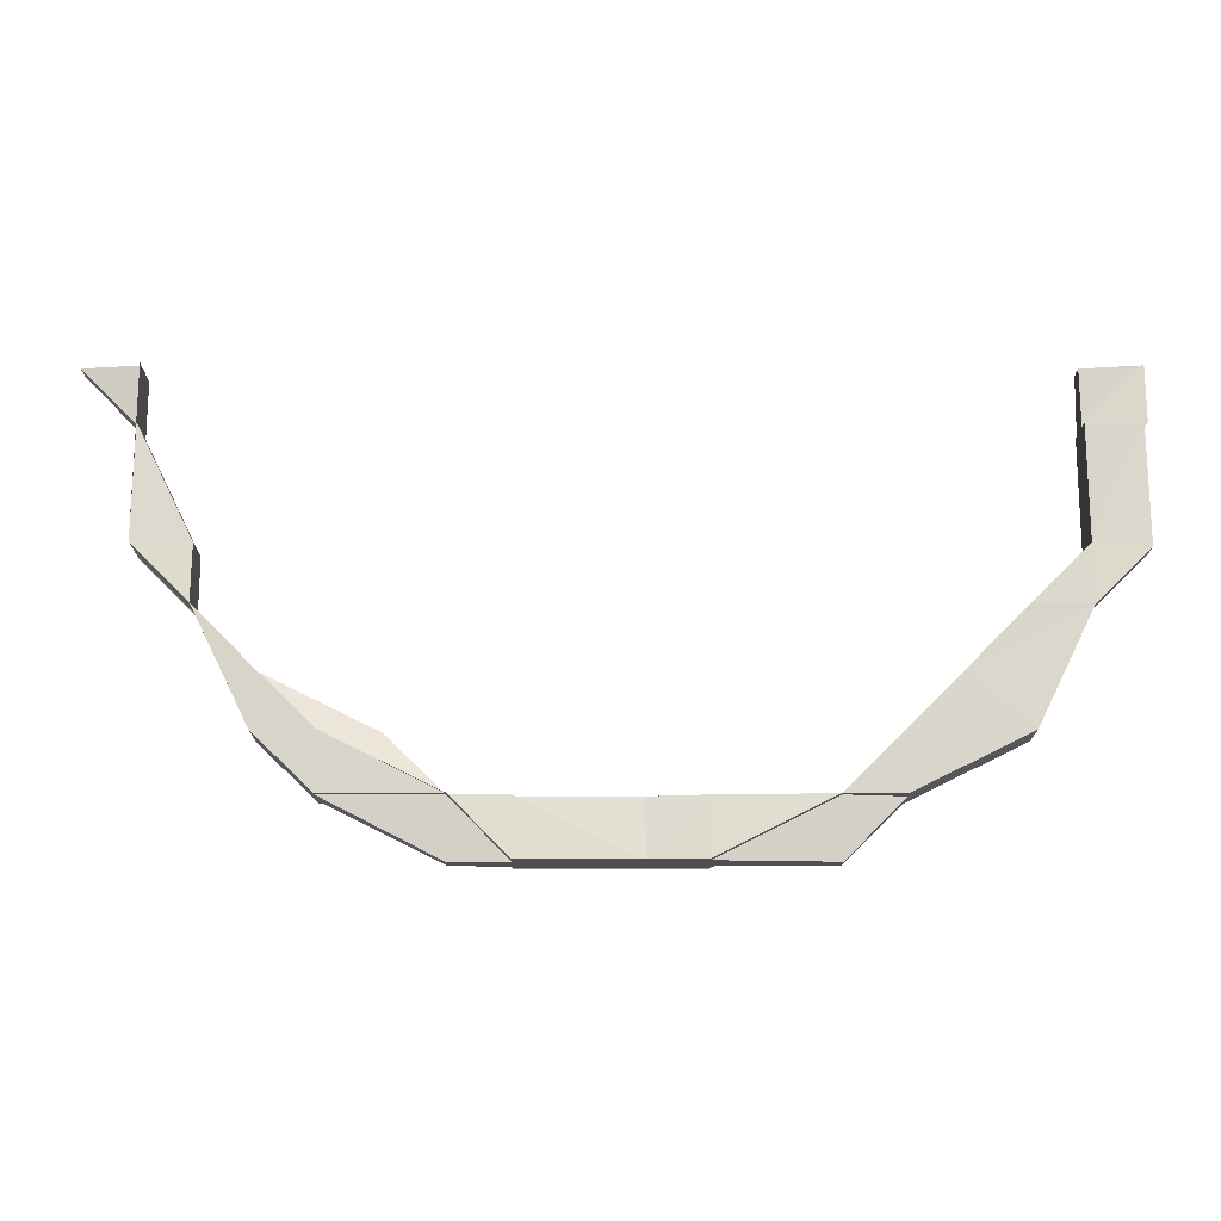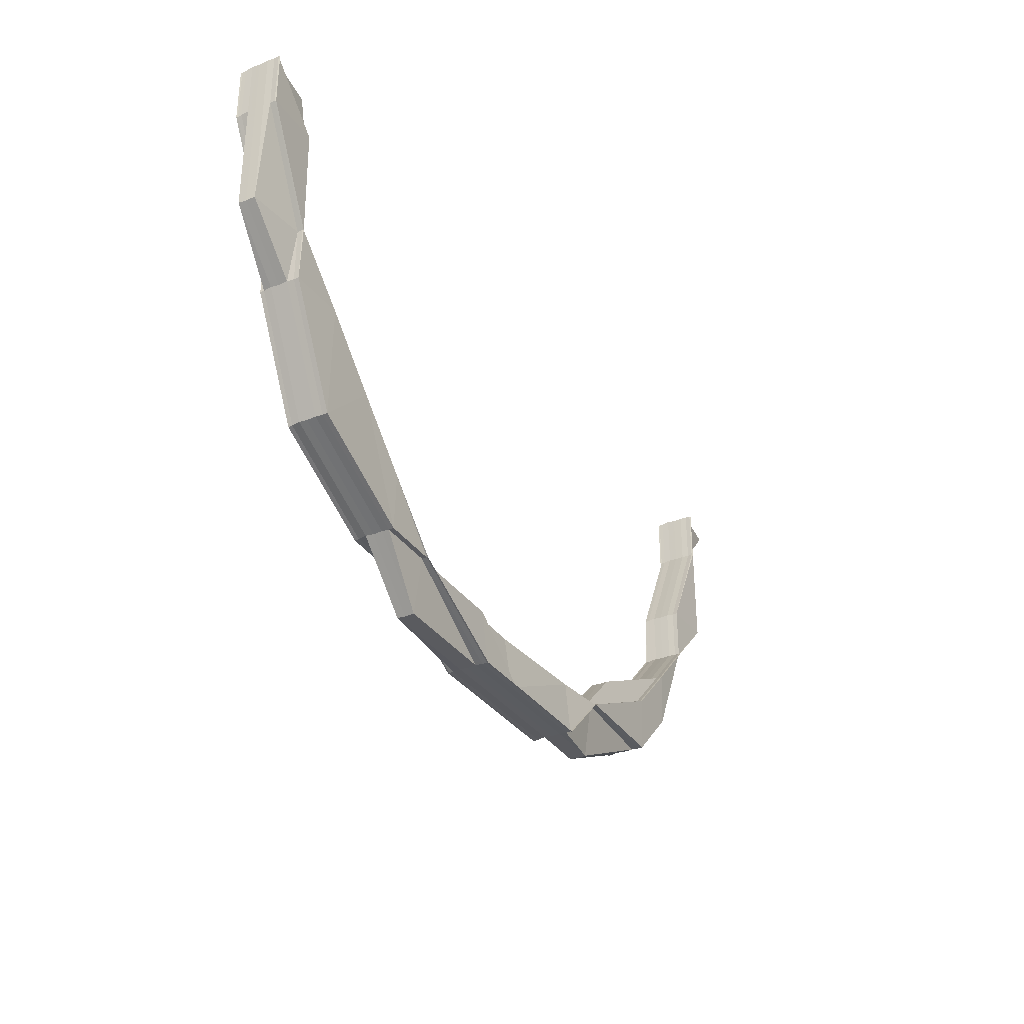
<metadata>
{"format":"obj","ext":"obj","renderer":"f3d","projection":"perspective","resolution":1024,"background":"white","views":[{"elev":-17.1,"azim":0.0,"up":"+Y"},{"elev":-33.1,"azim":119.3,"up":"+Y"}]}
</metadata>
<code>
o 10149
v 2251 1880 17.27
v 2251 1880 17.27
v 2251 1880 17.27
v 2251 1880 17.27
v 2251 1880 17.27
v 2251 1880 17.27
v 2251 1880 17.27
v 2251 1880 17.27
v 2251 1880 17.27
v 2251 1880 17.27
v 2251 1880 17.27
v 2251 1880 17.27
v 2251 1880 17.27
v 2251 1880 17.27
v 2251 1880 17.27
v 2251 1880 17.27
v 2251 1880 17.27
v 2251 1880 17.27
v 2251 1880 17.27
v 2251 1880 17.27
v 2251 1880 17.27
v 2251 1880 17.27
v 2251 1880 17.27
v 2251 1880 17.27
v 2251 1880 17.27
v 2251 1880 17.27
v 2251 1880 17.27
v 2251 1880 17.26
v 2251 1880 17.27
v 2251 1880 17.27
v 2251 1880 17.26
v 2251 1880 17.26
v 2251 1880 17.27
v 2251 1880 17.26
v 2251 1880 17.26
v 2251 1880 17.26
v 2251 1880 17.26
v 2251 1880 17.26
v 2251 1880 17.26
v 2251 1880 17.26
v 2251 1880 17.27
v 2251 1880 17.27
v 2251 1880 17.27
v 2251 1880 17.27
v 2251 1880 17.27
v 2251 1880 17.27
v 2251 1880 17.27
v 2251 1880 17.27
v 2251 1880 17.27
v 2251 1880 17.27
v 2251 1880 17.27
v 2251 1880 17.27
v 2251 1880 17.27
v 2251 1880 17.27
v 2251 1880 17.27
v 2251 1880 17.27
v 2251 1880 17.27
v 2251 1880 17.27
v 2251 1880 17.27
v 2251 1880 17.27
v 2251 1880 17.27
v 2251 1880 17.27
v 2251 1880 17.27
v 2251 1880 17.27
v 2251 1880 17.27
v 2251 1880 17.27
v 2251 1880 17.27
v 2251 1880 17.27
v 2251 1880 17.27
v 2251 1880 17.27
v 2251 1880 17.27
v 2251 1880 17.27
v 2251 1880 17.27
v 2251 1880 17.27
v 2251 1880 17.27
v 2251 1880 17.27
v 2251 1880 17.27
v 2251 1880 17.27
v 2251 1880 17.27
v 2251 1880 17.27
v 2251 1880 17.27
v 2251 1880 17.27
v 2251 1880 17.27
v 2251 1880 17.27
v 2251 1880 17.27
v 2251 1880 17.27
v 2251 1880 17.27
v 2251 1880 17.27
v 2251 1880 17.27
v 2251 1880 17.27
v 2251 1880 17.27
v 2251 1880 17.27
v 2251 1880 17.27
v 2251 1880 17.27
v 2251 1880 17.27
v 2251 1880 17.27
v 2251 1880 17.27
v 2251 1880 17.27
v 2251 1880 17.27
v 2251 1880 17.27
v 2251 1880 17.27
v 2251 1880 17.27
v 2251 1880 17.27
v 2251 1880 17.26
v 2251 1880 17.27
v 2251 1880 17.27
v 2251 1880 17.26
v 2251 1880 17.26
v 2251 1880 17.26
v 2251 1880 17.26
v 2251 1880 17.26
v 2251 1880 17.26
v 2251 1880 17.26
v 2251 1880 17.26
v 2251 1880 17.26
v 2251 1880 17.26
v 2251 1880 17.26
v 2251 1880 17.26
v 2251 1880 17.26
v 2251 1880 17.26
v 2251 1880 17.26
v 2251 1880 17.26
v 2251 1880 17.27
v 2251 1880 17.26
v 2252 1880 17.26
v 2252 1880 17.26
v 2252 1880 17.26
v 2252 1880 17.26
v 2251 1880 17.26
v 2251 1880 17.26
v 2251 1880 17.26
v 2251 1880 17.26
v 2251 1880 17.26
v 2252 1880 17.26
v 2252 1880 17.26
v 2252 1880 17.26
v 2252 1880 17.26
v 2252 1880 17.26
v 2252 1880 17.26
v 2252 1880 17.26
v 2252 1880 17.26
v 2252 1880 17.26
v 2251 1880 17.26
v 2252 1880 17.27
v 2252 1880 17.27
v 2252 1880 17.26
v 2252 1880 17.26
v 2252 1880 17.27
v 2252 1880 17.27
v 2251 1880 17.26
v 2252 1880 17.26
v 2251 1880 17.26
v 2251 1880 17.27
v 2251 1880 17.26
v 2251 1880 17.26
v 2251 1880 17.27
v 2251 1880 17.27
v 2252 1880 17.27
v 2251 1880 17.27
v 2251 1880 17.27
v 2251 1880 17.27
v 2252 1880 17.27
v 2251 1880 17.27
v 2251 1880 17.27
v 2252 1880 17.27
v 2251 1880 17.27
v 2251 1880 17.27
v 2252 1880 17.27
v 2251 1880 17.27
v 2251 1880 17.26
v 2252 1880 17.27
v 2252 1880 17.27
v 2252 1880 17.27
v 2252 1880 17.27
v 2252 1880 17.27
v 2252 1880 17.27
v 2252 1880 17.27
v 2252 1880 17.27
v 2252 1880 17.27
v 2252 1880 17.27
v 2252 1880 17.27
v 2252 1880 17.27
v 2252 1880 17.27
v 2252 1880 17.27
v 2252 1880 17.27
v 2252 1880 17.27
v 2252 1880 17.27
v 2252 1880 17.27
v 2252 1880 17.27
v 2252 1880 17.27
v 2252 1880 17.27
v 2252 1880 17.27
v 2252 1880 17.27
v 2252 1880 17.27
v 2251 1880 17.27
v 2252 1880 17.27
v 2251 1880 17.27
v 2251 1880 17.27
v 2251 1880 17.27
v 2251 1880 17.27
v 2251 1880 17.27
v 2252 1880 17.27
v 2251 1880 17.27
v 2251 1880 17.27
v 2251 1880 17.27
v 2251 1880 17.27
v 2252 1880 17.27
v 2252 1880 17.27
v 2252 1880 17.27
v 2252 1880 17.27
v 2252 1880 17.27
v 2252 1880 17.27
v 2251 1880 17.27
v 2251 1880 17.27
v 2252 1880 17.27
v 2252 1880 17.27
v 2252 1880 17.27
v 2252 1880 17.27
v 2252 1880 17.27
v 2252 1880 17.27
v 2252 1880 17.27
v 2252 1880 17.27
v 2252 1880 17.27
v 2252 1880 17.27
v 2252 1880 17.27
v 2252 1880 17.27
v 2252 1880 17.27
v 2252 1880 17.27
v 2252 1880 17.27
v 2252 1880 17.27
v 2252 1880 17.27
v 2252 1880 17.27
v 2252 1880 17.27
v 2252 1880 17.27
v 2252 1880 17.27
v 2252 1880 17.26
v 2252 1880 17.27
v 2252 1880 17.26
v 2252 1880 17.26
v 2252 1880 17.27
v 2252 1880 17.27
v 2252 1880 17.27
v 2252 1880 17.27
v 2252 1880 17.26
v 2252 1880 17.26
v 2252 1880 17.27
v 2252 1880 17.26
v 2252 1880 17.26
v 2252 1880 17.26
v 2252 1880 17.27
v 2252 1880 17.27
v 2252 1880 17.27
v 2252 1880 17.27
v 2252 1880 17.26
v 2252 1880 17.26
v 2252 1880 17.26
v 2252 1880 17.26
v 2252 1880 17.26
v 2252 1880 17.26
v 2252 1880 17.27
v 2252 1880 17.26
v 2252 1880 17.26
v 2252 1880 17.26
v 2252 1880 17.26
v 2252 1880 17.26
v 2252 1880 17.27
v 2252 1880 17.27
v 2252 1880 17.27
v 2252 1880 17.27
v 2252 1880 17.27
v 2252 1880 17.27
v 2252 1880 17.27
v 2252 1880 17.27
v 2252 1880 17.27
v 2252 1880 17.27
v 2252 1880 17.27
v 2252 1880 17.27
v 2252 1880 17.27
v 2252 1880 17.27
v 2252 1880 17.27
v 2252 1880 17.27
v 2252 1880 17.27
v 2252 1880 17.27
v 2252 1880 17.27
v 2252 1880 17.27
v 2252 1880 17.27
v 2252 1880 17.27
v 2252 1880 17.27
v 2252 1880 17.27
v 2252 1880 17.27
v 2252 1880 17.27
v 2252 1880 17.27
v 2252 1880 17.27
v 2252 1880 17.27
v 2252 1880 17.27
v 2252 1880 17.27
v 2252 1880 17.27
v 2252 1880 17.27
v 2252 1880 17.27
v 2252 1880 17.27
v 2252 1880 17.27
v 2252 1880 17.27
v 2252 1880 17.27
v 2252 1880 17.27
v 2252 1880 17.27
v 2252 1880 17.27
v 2252 1880 17.27
v 2252 1880 17.27
v 2252 1880 17.27
v 2252 1880 17.27
v 2252 1880 17.27
v 2252 1880 17.27
v 2252 1880 17.27
v 2252 1880 17.27
v 2252 1880 17.27
v 2252 1880 17.27
v 2252 1880 17.27
v 2252 1880 17.27
v 2252 1880 17.27
v 2252 1880 17.27
v 2252 1880 17.27
v 2252 1880 17.27
v 2252 1880 17.27
v 2252 1880 17.27
v 2252 1880 17.26
v 2252 1880 17.27
v 2252 1880 17.27
v 2252 1880 17.26
v 2252 1880 17.27
v 2252 1880 17.27
v 2252 1880 17.26
v 2252 1880 17.27
v 2252 1880 17.26
v 2252 1880 17.26
v 2252 1880 17.26
v 2252 1880 17.26
v 2252 1880 17.27
v 2252 1880 17.26
v 2252 1880 17.26
v 2252 1880 17.26
v 2252 1880 17.26
v 2252 1880 17.26
v 2252 1880 17.26
v 2252 1880 17.26
v 2252 1880 17.26
v 2252 1880 17.26
v 2252 1880 17.26
v 2252 1880 17.26
v 2252 1880 17.26
v 2252 1880 17.26
v 2252 1880 17.26
v 2252 1880 17.26
v 2252 1880 17.26
v 2252 1880 17.26
v 2252 1880 17.26
v 2252 1880 17.26
v 2252 1880 17.26
v 2252 1880 17.26
v 2252 1880 17.26
v 2252 1880 17.26
v 2252 1880 17.26
v 2252 1880 17.26
v 2252 1880 17.26
v 2252 1880 17.26
v 2252 1880 17.27
v 2252 1880 17.27
v 2252 1880 17.27
v 2252 1880 17.26
v 2252 1880 17.27
v 2252 1880 17.26
v 2252 1880 17.26
v 2252 1880 17.26
v 2252 1880 17.27
v 2252 1880 17.27
v 2252 1880 17.26
v 2252 1880 17.26
v 2252 1880 17.27
v 2252 1880 17.27
v 2252 1880 17.26
v 2252 1880 17.27
v 2252 1880 17.27
v 2252 1880 17.27
v 2252 1880 17.27
v 2252 1880 17.27
v 2252 1880 17.27
v 2252 1880 17.27
v 2252 1880 17.27
v 2252 1880 17.27
v 2252 1880 17.27
v 2252 1880 17.27
v 2252 1880 17.27
v 2252 1880 17.27
v 2252 1880 17.27
v 2252 1880 17.27
v 2252 1880 17.27
v 2252 1880 17.27
v 2252 1880 17.27
v 2252 1880 17.27
v 2252 1880 17.27
v 2252 1880 17.27
v 2252 1880 17.27
v 2252 1880 17.27
v 2252 1880 17.27
v 2252 1880 17.27
v 2252 1880 17.27
v 2252 1880 17.27
v 2252 1880 17.27
v 2252 1880 17.27
v 2252 1880 17.27
v 2252 1880 17.27
v 2252 1880 17.27
v 2252 1880 17.27
v 2252 1880 17.27
v 2252 1880 17.27
v 2252 1880 17.27
v 2252 1880 17.27
v 2252 1880 17.27
v 2252 1880 17.27
v 2252 1880 17.27
v 2252 1880 17.27
v 2252 1880 17.27
v 2252 1880 17.27
v 2252 1880 17.27
v 2252 1880 17.27
v 2252 1880 17.27
v 2252 1880 17.27
v 2252 1880 17.27
v 2252 1880 17.27
v 2252 1880 17.27
v 2252 1880 17.27
v 2252 1880 17.27
v 2252 1880 17.27
v 2252 1880 17.27
v 2252 1880 17.27
v 2252 1880 17.27
v 2252 1880 17.27
v 2252 1880 17.27
v 2252 1880 17.27
v 2252 1880 17.27
v 2252 1880 17.27
v 2252 1880 17.27
v 2252 1880 17.27
v 2252 1880 17.27
v 2252 1880 17.27
v 2252 1880 17.27
v 2252 1880 17.27
v 2252 1880 17.27
v 2252 1880 17.27
v 2252 1880 17.27
v 2252 1880 17.27
v 2252 1880 17.27
v 2252 1880 17.27
v 2252 1880 17.27
v 2252 1880 17.27
v 2252 1880 17.27
v 2252 1880 17.27
v 2252 1880 17.27
v 2252 1880 17.27
v 2252 1880 17.27
v 2252 1880 17.27
v 2252 1880 17.27
v 2252 1880 17.27
v 2252 1880 17.27
v 2252 1880 17.27
v 2252 1880 17.27
v 2252 1880 17.27
v 2252 1880 17.27
v 2252 1880 17.27
v 2252 1880 17.27
v 2252 1880 17.27
v 2252 1880 17.27
v 2252 1880 17.27
v 2252 1880 17.27
v 2252 1880 17.27
v 2252 1880 17.27
v 2252 1880 17.27
v 2252 1880 17.27
v 2252 1880 17.27
v 2252 1880 17.27
v 2252 1880 17.27
v 2252 1880 17.27
v 2252 1880 17.27
v 2252 1880 17.27
v 2252 1880 17.27
v 2252 1880 17.27
v 2252 1880 17.27
v 2252 1880 17.27
v 2252 1880 17.27
v 2252 1880 17.27
v 2252 1880 17.27
v 2252 1880 17.27
v 2252 1880 17.27
v 2252 1880 17.27
v 2252 1880 17.27
v 2252 1880 17.27
v 2252 1880 17.27
v 2252 1880 17.27
v 2252 1880 17.27
v 2252 1880 17.27
v 2252 1880 17.27
v 2252 1880 17.27
v 2252 1880 17.26
v 2252 1880 17.26
v 2252 1880 17.26
v 2252 1880 17.26
v 2252 1880 17.27
v 2252 1880 17.26
v 2252 1880 17.27
v 2252 1880 17.27
v 2252 1880 17.27
v 2252 1880 17.27
v 2252 1880 17.27
v 2252 1880 17.26
v 2252 1880 17.27
v 2252 1880 17.27
v 2252 1880 17.27
v 2252 1880 17.26
v 2252 1880 17.26
v 2252 1880 17.26
v 2252 1880 17.26
v 2252 1880 17.26
v 2252 1880 17.26
v 2252 1880 17.26
v 2252 1880 17.26
v 2252 1880 17.26
v 2252 1880 17.27
v 2252 1880 17.27
v 2252 1880 17.27
v 2252 1880 17.27
v 2252 1880 17.27
v 2252 1880 17.27
v 2252 1880 17.27
v 2252 1880 17.27
v 2252 1880 17.27
v 2252 1880 17.27
v 2252 1880 17.27
v 2251 1880 17.26
v 2252 1880 17.27
v 2252 1880 17.27
v 2251 1880 17.27
v 2251 1880 17.26
v 2251 1880 17.26
v 2251 1880 17.26
v 2252 1880 17.27
v 2252 1880 17.27
v 2252 1880 17.27
v 2252 1880 17.27
v 2252 1880 17.27
v 2252 1880 17.27
v 2252 1880 17.27
v 2252 1880 17.27
v 2252 1880 17.27
v 2252 1880 17.27
v 2252 1880 17.27
v 2252 1880 17.27
v 2252 1880 17.27
v 2252 1880 17.27
v 2252 1880 17.27
v 2252 1880 17.27
v 2252 1880 17.27
v 2252 1880 17.27
v 2252 1880 17.27
v 2252 1880 17.27
v 2252 1880 17.27
v 2252 1880 17.27
v 2252 1880 17.27
v 2252 1880 17.27
v 2252 1880 17.27
v 2252 1880 17.27
v 2252 1880 17.27
v 2252 1880 17.27
v 2252 1880 17.27
v 2252 1880 17.27
v 2252 1880 17.27
v 2252 1880 17.27
v 2252 1880 17.27
v 2252 1880 17.27
v 2252 1880 17.26
v 2252 1880 17.26
v 2252 1880 17.26
v 2252 1880 17.26
v 2252 1880 17.26
v 2252 1880 17.26
v 2252 1880 17.27
v 2252 1880 17.26
v 2252 1880 17.26
v 2252 1880 17.26
v 2252 1880 17.26
v 2252 1880 17.26
v 2252 1880 17.26
v 2252 1880 17.26
v 2252 1880 17.26
v 2252 1880 17.26
v 2252 1880 17.27
v 2252 1880 17.27
v 2252 1880 17.27
v 2252 1880 17.27
v 2252 1880 17.27
v 2252 1880 17.27
v 2252 1880 17.27
v 2252 1880 17.27
v 2252 1880 17.27
v 2252 1880 17.27
v 2252 1880 17.27
v 2252 1880 17.27
v 2252 1880 17.27
v 2252 1880 17.26
v 2252 1880 17.26
v 2252 1880 17.26
f 1 2 3
f 3 4 5
f 6 7 5
f 8 7 9
f 8 10 11
f 12 8 13
f 12 8 14
f 15 16 1
f 17 18 15
f 19 16 20
f 21 18 19
f 18 21 22
f 21 23 24
f 23 21 25
f 25 2 19
f 18 26 27
f 28 26 27
f 29 26 30
f 28 31 32
f 29 33 34
f 35 36 34
f 33 37 38
f 36 37 38
f 39 28 40
f 39 28 41
f 42 43 44
f 45 46 44
f 46 47 48
f 43 47 48
f 43 23 49
f 50 43 49
f 51 50 25
f 52 51 25
f 53 52 25
f 54 53 25
f 49 55 25
f 56 57 55
f 58 56 59
f 58 60 56
f 56 61 57
f 62 63 56
f 64 62 65
f 63 66 57
f 64 67 68
f 63 62 69
f 62 70 71
f 69 71 72
f 73 70 74
f 75 74 76
f 77 78 76
f 79 69 80
f 69 60 81
f 82 69 83
f 84 82 79
f 82 61 69
f 85 86 84
f 84 56 87
f 87 88 84
f 88 82 59
f 88 89 82
f 66 63 82
f 90 66 88
f 66 90 91
f 92 88 55
f 92 93 88
f 94 90 92
f 90 94 95
f 91 93 95
f 91 95 16
f 96 92 87
f 87 57 96
f 57 89 91
f 57 91 2
f 96 91 97
f 98 92 2
f 97 98 96
f 98 99 92
f 97 95 100
f 101 98 16
f 100 101 97
f 101 102 98
f 103 94 98
f 104 103 101
f 94 103 105
f 95 99 105
f 95 105 106
f 107 101 106
f 108 104 107
f 107 109 101
f 110 108 107
f 111 107 112
f 105 113 112
f 105 102 113
f 114 110 115
f 100 105 115
f 115 107 100
f 115 116 117
f 103 118 116
f 119 120 117
f 121 118 120
f 122 123 102
f 124 125 122
f 125 126 127
f 128 127 129
f 130 129 131
f 132 133 131
f 134 126 135
f 136 134 137
f 136 138 139
f 138 140 141
f 142 135 143
f 144 134 142
f 134 144 145
f 142 146 128
f 147 146 145
f 145 148 149
f 147 145 123
f 150 151 123
f 152 150 153
f 152 154 155
f 153 123 156
f 123 145 157
f 123 157 99
f 145 158 157
f 156 157 159
f 156 160 153
f 157 158 161
f 157 161 93
f 158 162 161
f 159 163 156
f 163 160 99
f 159 161 164
f 160 165 166
f 164 167 159
f 167 163 93
f 163 168 160
f 160 169 102
f 153 169 170
f 168 171 160
f 171 172 173
f 174 168 163
f 167 174 163
f 168 175 171
f 175 176 171
f 174 177 168
f 177 175 168
f 178 177 174
f 179 178 174
f 179 174 167
f 177 180 175
f 181 180 177
f 181 182 183
f 180 184 175
f 175 184 176
f 185 186 177
f 187 188 184
f 189 185 179
f 190 185 191
f 185 192 193
f 191 194 195
f 196 192 194
f 197 195 198
f 199 196 200
f 68 201 198
f 202 193 201
f 200 203 60
f 68 203 204
f 204 205 68
f 205 206 60
f 205 202 206
f 207 202 205
f 67 208 203
f 207 209 210
f 211 212 209
f 213 207 205
f 213 205 61
f 164 213 204
f 204 214 164
f 203 214 61
f 203 215 214
f 216 215 203
f 208 217 215
f 217 189 215
f 215 179 214
f 215 218 179
f 214 179 167
f 214 167 89
f 161 213 89
f 161 162 213
f 162 207 213
f 219 220 162
f 162 221 207
f 221 222 207
f 223 221 162
f 221 211 222
f 223 224 221
f 224 211 221
f 225 224 226
f 224 227 211
f 228 227 224
f 229 228 224
f 227 230 211
f 211 230 231
f 227 232 230
f 233 228 234
f 235 232 227
f 228 235 227
f 236 235 228
f 232 237 230
f 234 238 239
f 240 241 239
f 240 242 243
f 244 245 238
f 246 245 247
f 248 244 249
f 250 251 238
f 252 253 251
f 254 255 240
f 254 255 256
f 255 257 258
f 255 259 229
f 259 260 229
f 261 259 262
f 259 263 264
f 265 229 266
f 267 266 268
f 266 269 242
f 270 250 266
f 176 270 266
f 184 270 176
f 270 271 241
f 184 272 270
f 272 273 270
f 274 272 184
f 272 275 273
f 275 276 271
f 274 277 272
f 277 275 272
f 278 277 279
f 280 281 278
f 282 281 283
f 281 284 285
f 286 284 285
f 287 286 288
f 289 284 290
f 289 291 292
f 293 289 294
f 293 295 296
f 293 297 298
f 299 297 300
f 301 285 300
f 302 299 303
f 304 301 303
f 304 305 306
f 288 307 304
f 308 290 305
f 309 301 308
f 309 310 311
f 307 312 277
f 312 313 277
f 277 313 275
f 312 314 313
f 313 315 275
f 275 315 316
f 313 317 315
f 314 317 313
f 318 314 312
f 317 319 315
f 315 320 316
f 315 319 320
f 316 320 321
f 322 321 323
f 323 324 325
f 320 326 324
f 327 328 325
f 329 330 328
f 331 332 326
f 333 334 331
f 335 336 328
f 337 336 338
f 339 335 340
f 334 341 342
f 341 343 344
f 345 344 346
f 347 346 348
f 349 348 350
f 351 352 350
f 353 343 354
f 355 353 356
f 355 357 358
f 358 359 360
f 361 362 360
f 363 364 362
f 365 364 359
f 366 365 367
f 368 365 369
f 370 371 369
f 372 368 370
f 357 372 370
f 370 373 374
f 375 370 376
f 358 370 377
f 377 378 358
f 378 379 376
f 378 380 379
f 377 381 382
f 369 380 383
f 380 384 383
f 385 383 386
f 383 384 387
f 381 383 388
f 383 387 388
f 384 389 387
f 388 387 390
f 387 391 392
f 388 390 393
f 393 392 394
f 381 388 395
f 395 388 393
f 396 381 395
f 387 389 397
f 389 398 397
f 397 398 399
f 398 400 399
f 399 400 401
f 399 401 402
f 403 399 404
f 404 399 405
f 405 401 406
f 407 408 404
f 407 409 410
f 401 411 412
f 401 413 414
f 415 416 413
f 417 415 401
f 418 416 419
f 420 415 421
f 415 417 422
f 423 419 424
f 425 426 424
f 427 411 422
f 427 422 428
f 422 429 430
f 428 422 431
f 422 432 431
f 428 431 433
f 431 432 434
f 435 428 433
f 433 431 436
f 431 434 436
f 432 437 434
f 433 436 438
f 436 434 439
f 435 433 440
f 440 433 438
f 438 436 441
f 436 439 441
f 440 438 319
f 317 440 319
f 319 438 442
f 438 441 442
f 319 442 320
f 320 442 443
f 442 444 443
f 442 441 444
f 445 440 317
f 445 435 440
f 314 445 317
f 441 446 444
f 441 439 446
f 447 445 314
f 448 435 445
f 447 448 445
f 448 402 435
f 449 448 447
f 318 447 314
f 450 447 318
f 451 452 447
f 452 453 448
f 453 454 448
f 455 451 318
f 454 456 435
f 457 455 458
f 458 318 459
f 460 456 461
f 462 318 463
f 464 465 462
f 465 466 450
f 456 467 468
f 466 467 469
f 461 469 470
f 471 470 472
f 473 472 474
f 458 475 474
f 476 468 477
f 478 477 475
f 478 476 471
f 393 476 478
f 479 393 478
f 395 393 479
f 479 478 480
f 459 480 458
f 481 480 459
f 480 478 482
f 480 482 463
f 483 479 480
f 484 395 479
f 484 479 483
f 396 395 484
f 485 484 483
f 486 396 484
f 486 484 485
f 485 483 487
f 488 396 486
f 487 489 490
f 491 490 492
f 493 485 487
f 493 487 309
f 494 486 485
f 494 485 493
f 495 494 493
f 495 493 237
f 237 493 309
f 496 494 497
f 498 499 237
f 500 486 494
f 501 500 494
f 342 500 501
f 500 488 486
f 502 488 500
f 502 376 488
f 503 504 500
f 505 503 501
f 488 374 506
f 507 505 508
f 508 509 510
f 511 512 509
f 508 444 513
f 353 514 488
f 514 515 516
f 514 353 517
f 513 518 519
f 444 518 520
f 444 446 518
f 518 521 522
f 446 523 518
f 518 523 524
f 523 525 521
f 517 354 525
f 523 517 347
f 517 376 345
f 446 526 523
f 526 517 523
f 439 526 446
f 526 527 517
f 439 528 526
f 528 527 526
f 434 528 439
f 434 437 528
f 528 529 527
f 437 529 528
f 529 378 527
f 437 530 529
f 529 531 532
f 533 534 437
f 534 535 437
f 535 536 529
f 534 535 389
f 535 536 389
f 417 534 389
f 536 365 389
f 169 537 109
f 169 538 537
f 539 538 540
f 170 537 541
f 538 142 537
f 538 266 142
f 537 142 542
f 537 143 543
f 544 545 546
f 547 548 545
f 549 550 551
f 549 552 553
f 552 554 555
f 549 556 557
f 558 556 559
f 560 558 561
f 562 563 557
f 552 564 563
f 565 566 562
f 566 564 567
f 295 564 567
f 568 567 559
f 569 568 561
f 570 568 569
f 568 308 571
f 572 308 568
f 572 309 308
f 231 572 568
f 237 309 572
f 230 572 231
f 230 237 572
f 573 574 575
f 574 576 577
f 578 579 580
f 578 579 323
f 579 581 582
f 579 583 235
f 583 511 235
f 235 326 584
f 585 583 586
f 583 587 588
f 589 590 591
f 590 592 593
f 594 595 596
f 595 597 598
f 599 600 601
f 602 603 600
f 604 605 606
f 607 608 609

</code>
